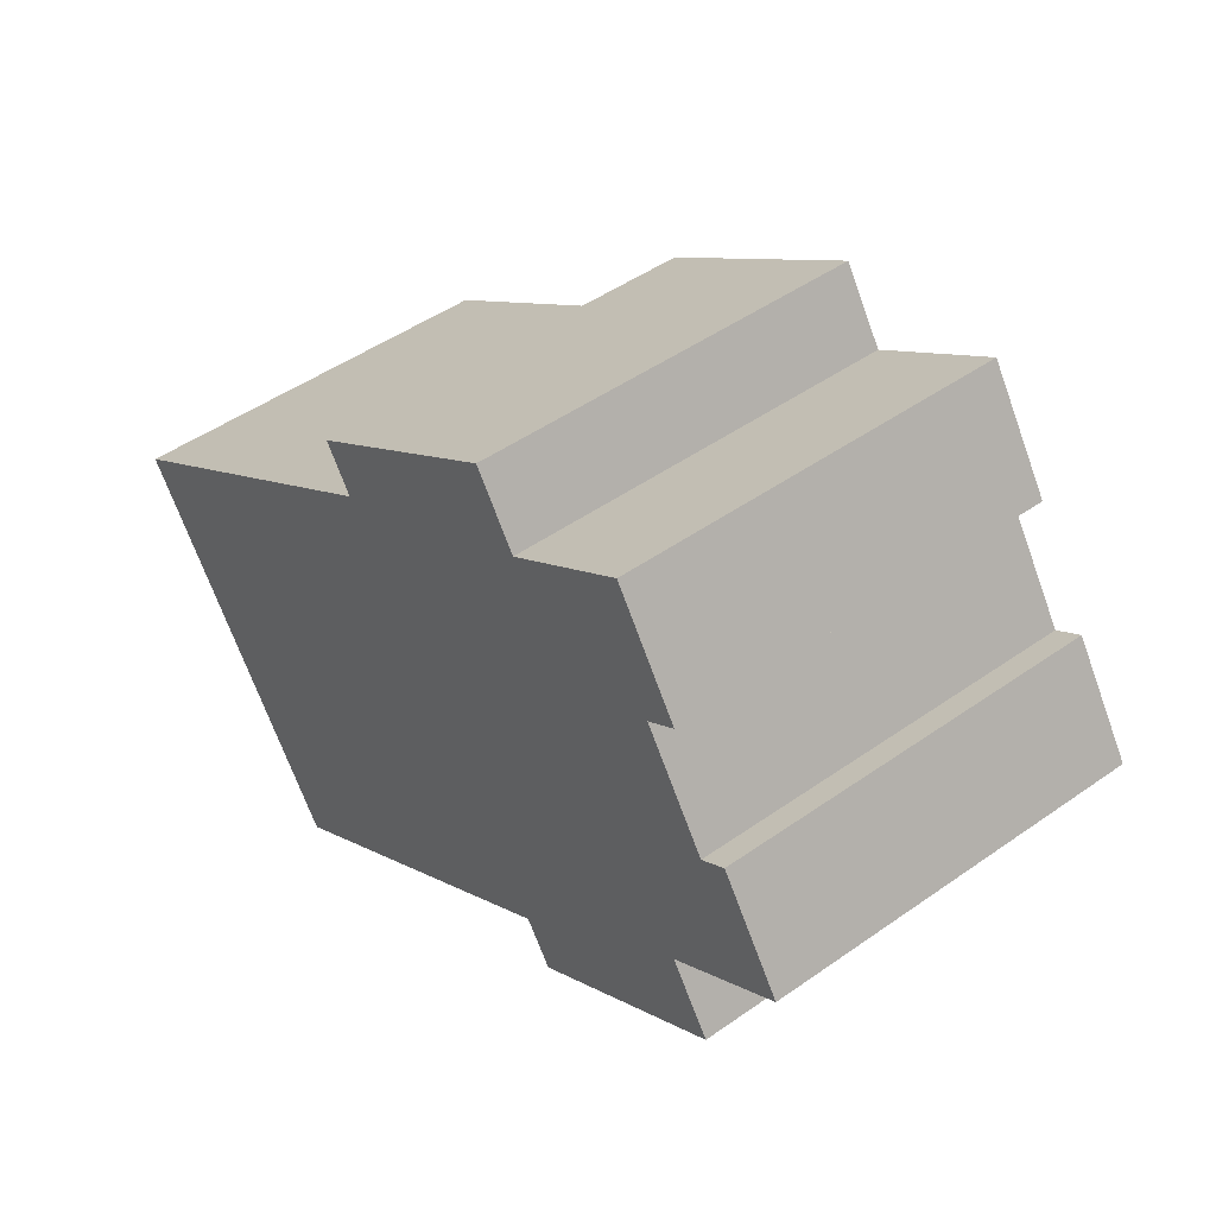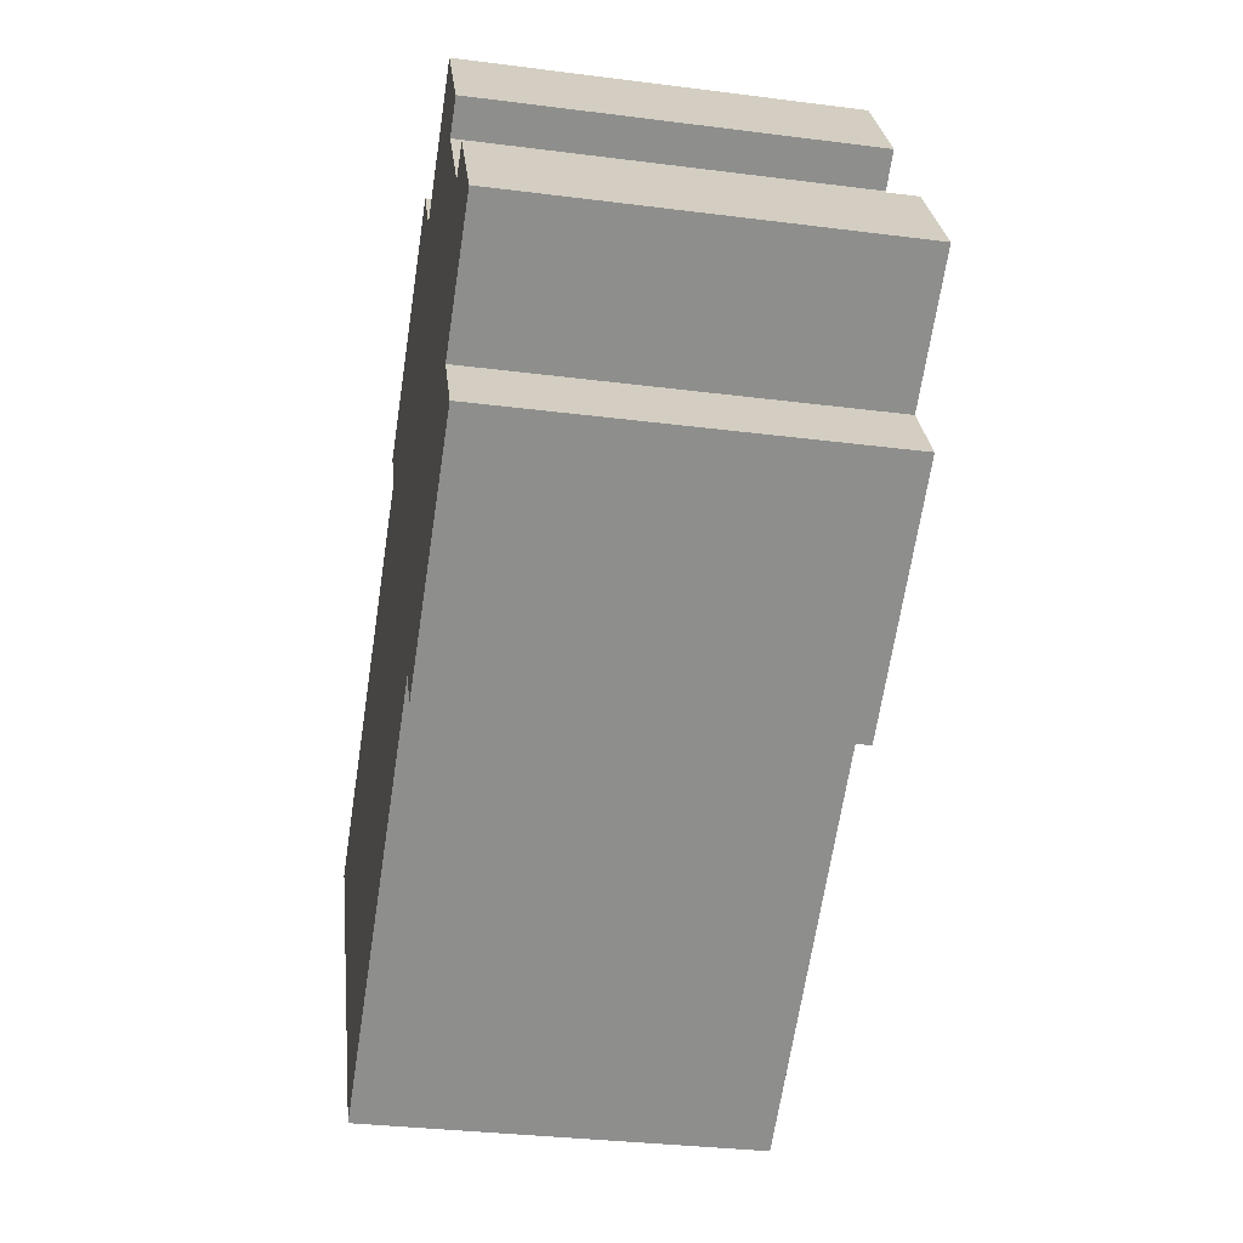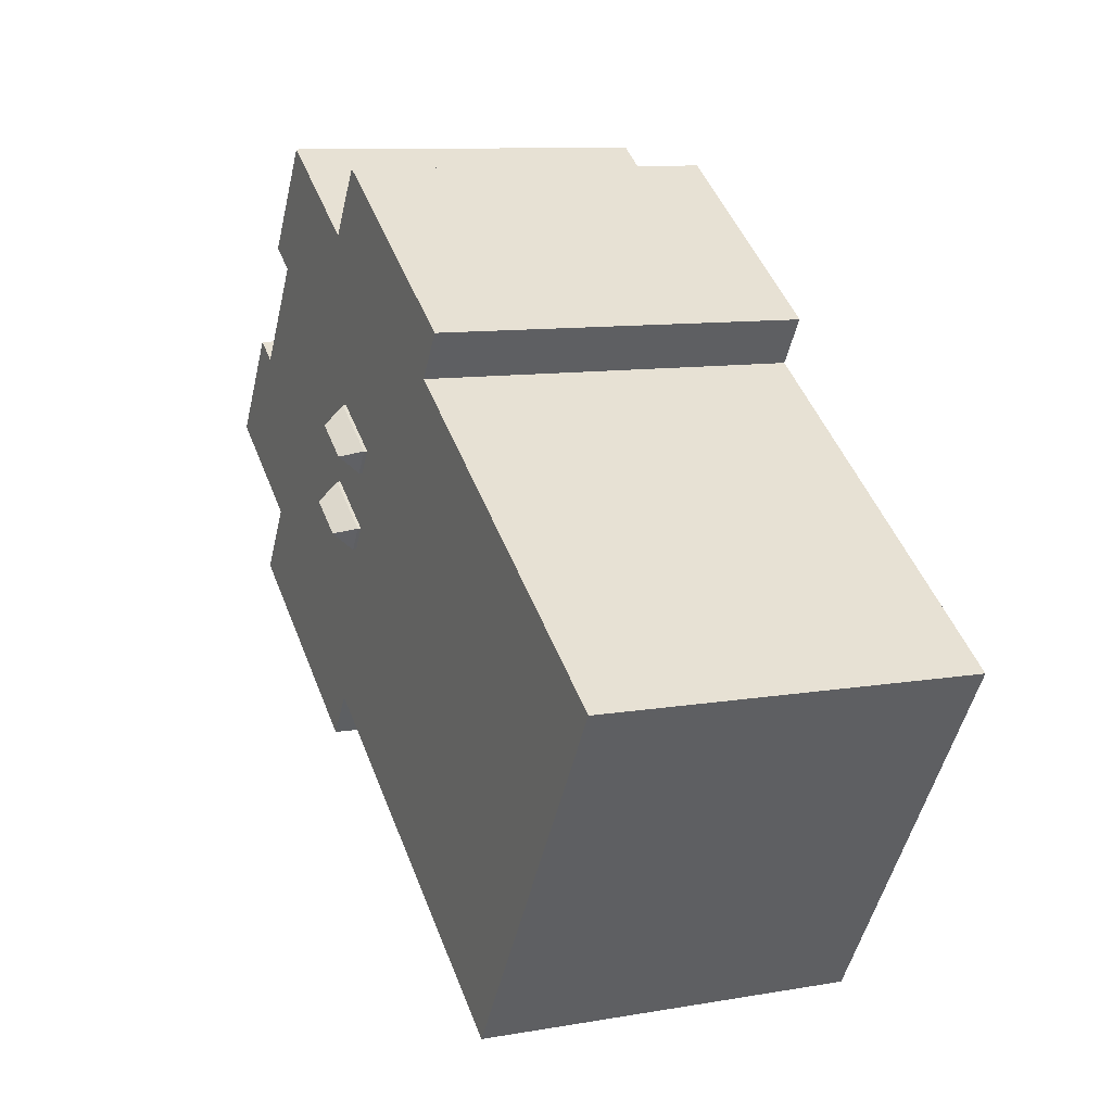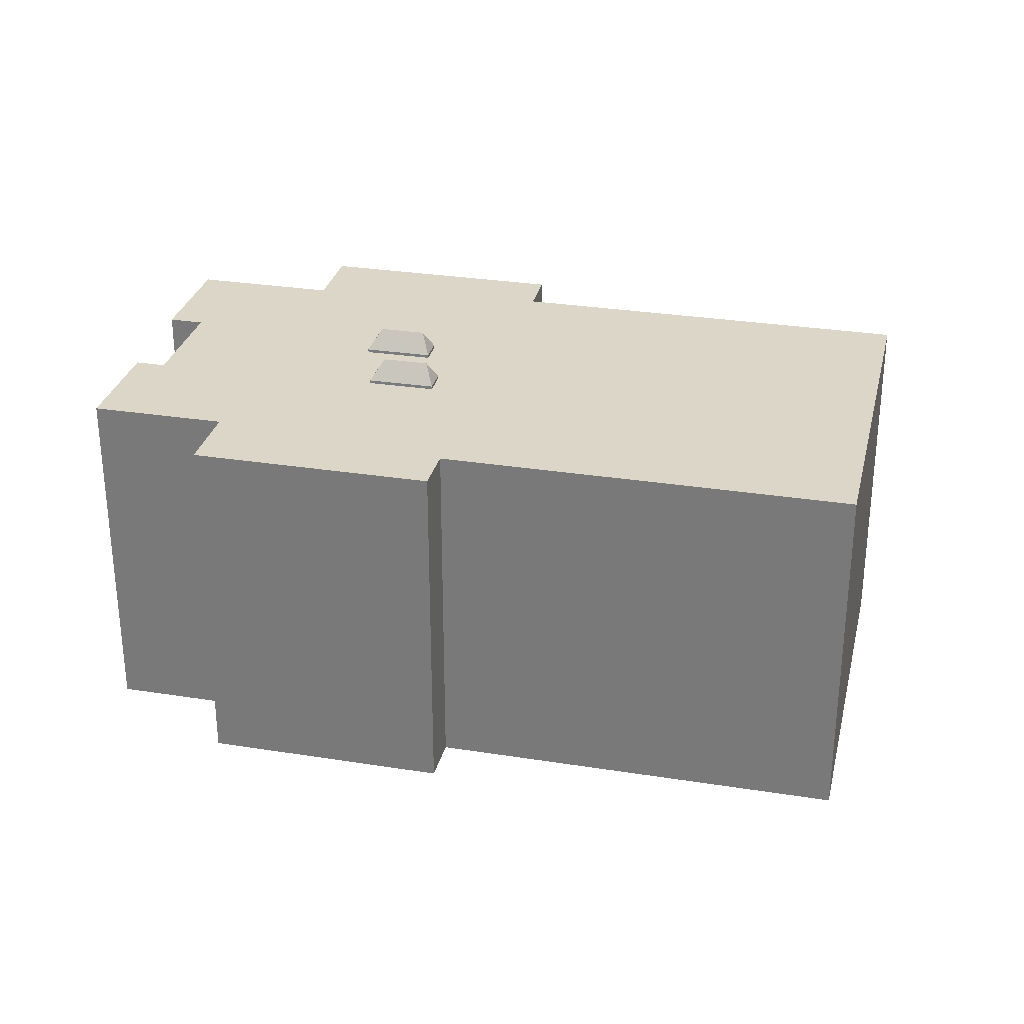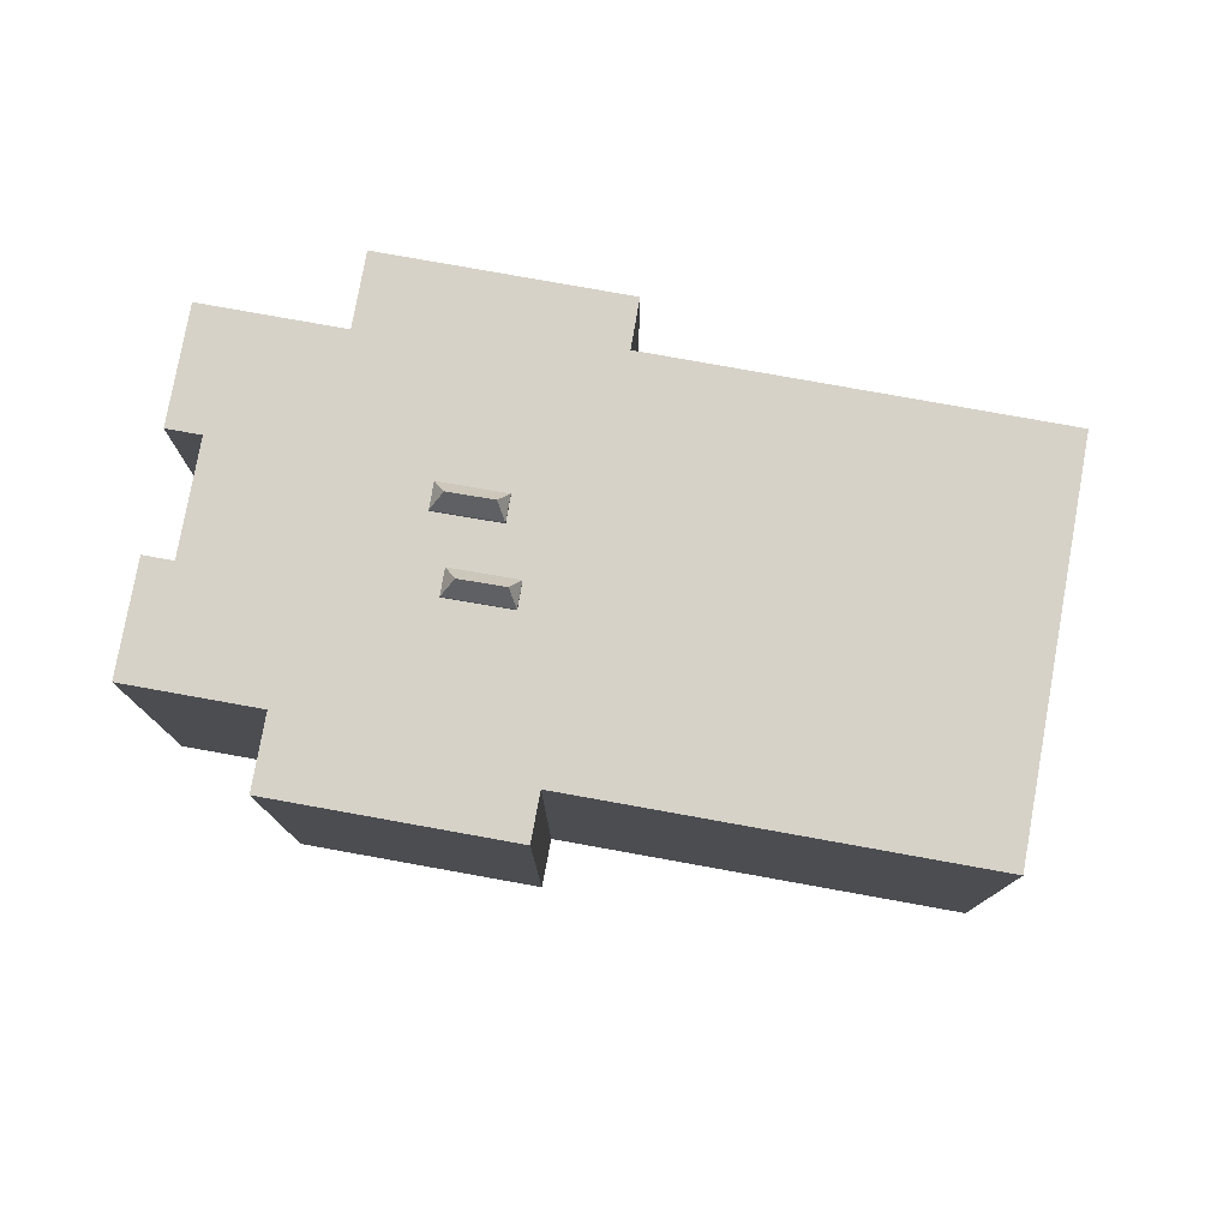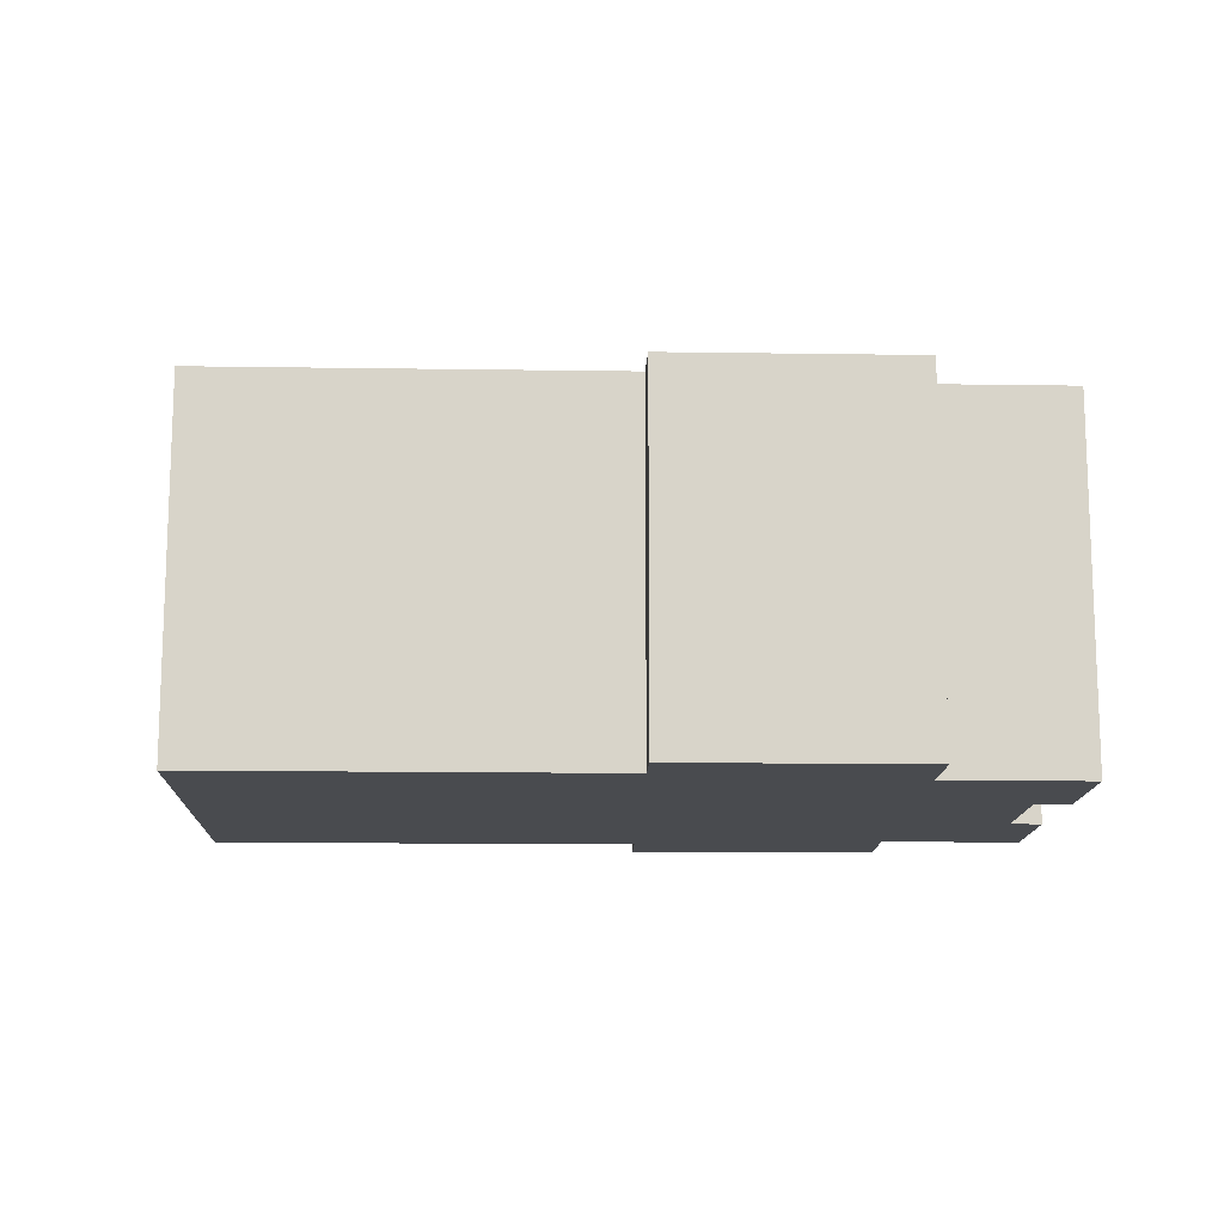
<metadata>
{"format":"obj","ext":"obj","renderer":"f3d","projection":"perspective","resolution":1024,"background":"white","views":[{"elev":47.8,"azim":51.6,"up":"+Z"},{"elev":-31.7,"azim":79.7,"up":"+Z"},{"elev":10.0,"azim":-114.0,"up":"+Z"},{"elev":29.7,"azim":160.0,"up":"+Y"},{"elev":78.1,"azim":157.1,"up":"+Y"},{"elev":-13.9,"azim":-35.0,"up":"+Y"}]}
</metadata>
<code>
v -16.32 6.583 -1.864
v -3.656 6.581 6.389
v 4.59 6.585 -5.832
v -8.266 6.587 -14.21
v 4.511 6.579 10.61
v 8.96 6.579 13.51
v 10.26 6.58 9.133
v -4.657 6.58 7.943
v 2.996 6.579 12.93
v 4.511 6.579 10.61
v -3.656 6.581 6.389
v 2.548 6.583 0.6131
v 3.077 6.583 -0.2149
v 4.59 6.585 -5.832
v -3.656 6.581 6.389
v 2.548 6.583 0.6131
v 4.59 6.585 -5.832
v 3.077 6.583 -0.2149
v 5.2 6.582 1.141
v 4.59 6.585 -5.832
v 4.451 6.582 3.925
v 11.61 6.583 -0.1079
v 5.2 6.582 1.141
v 4.59 6.585 -5.832
v 5.2 6.582 1.141
v 11.61 6.583 -0.1079
v 4.451 6.582 3.925
v 5.2 6.582 1.141
v 4.67 6.582 1.969
v 2.328 6.582 2.57
v 4.67 6.582 1.969
v 2.548 6.583 0.6131
v 1.799 6.582 3.398
v 2.328 6.582 2.57
v 2.548 6.583 0.6131
v -3.656 6.581 6.389
v 1.799 6.582 3.398
v 2.548 6.583 0.6131
v -3.656 6.581 6.389
v 3.922 6.581 4.754
v 1.799 6.582 3.398
v 3.922 6.581 4.754
v 4.511 6.579 10.61
v 4.451 6.582 3.925
v -3.656 6.581 6.389
v 4.511 6.579 10.61
v 3.922 6.581 4.754
v 4.451 6.582 3.925
v 4.511 6.579 10.61
v 11.61 6.583 -0.1079
v 2.328 6.582 2.57
v 4.451 6.582 3.925
v 4.67 6.582 1.969
v 8.96 6.579 13.51
v 11.35 6.58 9.844
v 10.26 6.58 9.133
v 4.511 6.579 10.61
v 10.26 6.58 9.133
v 11.61 6.583 -0.1079
v 10.26 6.58 9.133
v 12.58 6.581 5.57
v 11.61 6.583 -0.1079
v 11.61 6.583 -0.1079
v 12.58 6.581 5.57
v 15.83 6.582 2.648
v 12.58 6.581 5.57
v 13.53 6.581 6.186
v 15.83 6.582 2.648
v 4.59 6.585 -5.832
v 11.61 6.583 -0.1079
v 13.12 6.584 -2.426
v 5.584 6.585 -7.337
v 4.53 7.43 1.326
v 4.67 6.696 1.969
v 5.2 6.696 1.141
v 3.077 6.696 -0.2149
v 3.086 7.431 0.4061
v 4.53 7.43 1.326
v 3.077 6.696 -0.2149
v 4.53 7.43 1.326
v 5.2 6.696 1.141
v 2.548 6.696 0.6131
v 4.67 6.696 1.969
v 4.53 7.43 1.326
v 2.548 6.696 0.6131
v 4.53 7.43 1.326
v 3.086 7.431 0.4061
v 2.548 6.696 0.6131
v 3.086 7.431 0.4061
v 3.077 6.696 -0.2149
v 3.782 7.431 4.11
v 3.922 6.697 4.754
v 4.451 6.697 3.925
v 2.328 6.697 2.57
v 2.337 7.432 3.191
v 3.782 7.431 4.11
v 2.328 6.697 2.57
v 3.782 7.431 4.11
v 4.451 6.697 3.925
v 1.799 6.697 3.398
v 3.782 7.431 4.11
v 2.337 7.432 3.191
v 1.799 6.697 3.398
v 3.922 6.697 4.754
v 3.782 7.431 4.11
v 1.799 6.697 3.398
v 2.337 7.432 3.191
v 2.328 6.697 2.57
v -4.657 -6.588 7.943
v 2.996 -6.588 12.93
v 2.996 6.579 12.93
v -4.657 6.58 7.943
v 2.996 -6.588 12.93
v 4.511 -6.588 10.61
v 4.511 6.579 10.61
v 2.996 6.579 12.93
v 4.511 -6.588 10.61
v 8.96 -6.588 13.51
v 8.96 6.579 13.51
v 4.511 6.579 10.61
v 10.15 -6.588 11.68
v 11.35 -6.588 9.844
v 11.35 6.58 9.844
v 8.96 6.579 13.51
v 8.96 -6.588 13.51
v 10.15 -6.588 11.68
v 8.96 6.579 13.51
v 10.15 -6.588 11.68
v 11.35 6.58 9.844
v 10.26 6.58 9.133
v 11.35 6.58 9.844
v 11.35 -6.588 9.844
v 10.26 -6.588 9.133
v 10.26 -6.588 9.133
v 12.58 -6.588 5.57
v 12.58 6.581 5.57
v 10.26 6.58 9.133
v 13.05 -6.588 5.878
v 13.53 -6.588 6.186
v 13.53 6.581 6.186
v 12.58 6.581 5.57
v 12.58 -6.588 5.57
v 13.05 -6.588 5.878
v 12.58 6.581 5.57
v 13.05 -6.588 5.878
v 13.53 6.581 6.186
v 14.68 -6.588 4.417
v 15.83 -6.588 2.648
v 15.83 6.582 2.648
v 13.53 6.581 6.186
v 13.53 -6.588 6.186
v 14.68 -6.588 4.417
v 13.53 6.581 6.186
v 14.68 -6.588 4.417
v 15.83 6.582 2.648
v 11.61 6.583 -0.1079
v 15.83 6.582 2.648
v 15.83 -6.588 2.648
v 11.61 -6.588 -0.1079
v 12.36 -6.588 -1.267
v 13.12 -6.588 -2.426
v 13.12 6.584 -2.426
v 11.61 6.583 -0.1079
v 11.61 -6.588 -0.1079
v 12.36 -6.588 -1.267
v 11.61 6.583 -0.1079
v 12.36 -6.588 -1.267
v 13.12 6.584 -2.426
v 5.584 6.585 -7.337
v 9.35 -6.588 -4.881
v 5.584 -6.588 -7.337
v 9.35 -6.588 -4.881
v 13.12 6.584 -2.426
v 13.12 -6.588 -2.426
v 5.584 6.585 -7.337
v 13.12 6.584 -2.426
v 9.35 -6.588 -4.881
v 4.59 6.585 -5.832
v 5.584 6.585 -7.337
v 5.584 -6.588 -7.337
v 4.59 -6.588 -5.832
v -8.266 6.587 -14.21
v -1.838 -6.588 -10.02
v -8.266 -6.588 -14.21
v -1.838 -6.588 -10.02
v 4.59 6.585 -5.832
v 4.59 -6.588 -5.832
v -8.266 6.587 -14.21
v 4.59 6.585 -5.832
v -1.838 -6.588 -10.02
v -16.32 6.583 -1.864
v -8.266 6.587 -14.21
v -8.266 -6.588 -14.21
v -16.32 -6.588 -1.864
v -16.32 -6.588 -1.864
v -3.656 -6.588 6.389
v -3.656 6.581 6.389
v -16.32 6.583 -1.864
v -4.657 6.58 7.943
v -4.157 -6.588 7.166
v -4.657 -6.588 7.943
v -4.157 -6.588 7.166
v -3.656 6.581 6.389
v -3.656 -6.588 6.389
v -4.657 6.58 7.943
v -3.656 6.581 6.389
v -4.157 -6.588 7.166
v 4.67 6.582 1.969
v 5.2 6.582 1.141
v 5.2 6.696 1.141
v 4.67 6.696 1.969
v 3.077 6.696 -0.2149
v 5.2 6.696 1.141
v 5.2 6.582 1.141
v 3.077 6.583 -0.2149
v 2.548 6.583 0.6131
v 4.67 6.582 1.969
v 4.67 6.696 1.969
v 2.548 6.696 0.6131
v 2.548 6.696 0.6131
v 3.077 6.696 -0.2149
v 3.077 6.583 -0.2149
v 2.548 6.583 0.6131
v 3.922 6.581 4.754
v 4.451 6.582 3.925
v 4.451 6.697 3.925
v 3.922 6.697 4.754
v 2.328 6.697 2.57
v 4.451 6.697 3.925
v 4.451 6.582 3.925
v 2.328 6.582 2.57
v 1.799 6.582 3.398
v 3.922 6.581 4.754
v 3.922 6.697 4.754
v 1.799 6.697 3.398
v 1.799 6.697 3.398
v 2.328 6.697 2.57
v 2.328 6.582 2.57
v 1.799 6.582 3.398
v -4.157 -6.588 7.166
v -3.656 -6.588 6.389
v -16.32 -6.588 -1.864
v -8.266 -6.588 -14.21
v -1.838 -6.588 -10.02
v 4.59 -6.588 -5.832
v 5.584 -6.588 -7.337
v 9.35 -6.588 -4.881
v 13.12 -6.588 -2.426
v 12.36 -6.588 -1.267
v 11.61 -6.588 -0.1079
v 15.83 -6.588 2.648
v 14.68 -6.588 4.417
v 13.53 -6.588 6.186
v 13.05 -6.588 5.878
v 12.58 -6.588 5.57
v 10.26 -6.588 9.133
v 11.35 -6.588 9.844
v 10.15 -6.588 11.68
v 8.96 -6.588 13.51
v 4.511 -6.588 10.61
v 2.996 -6.588 12.93
v -4.657 -6.588 7.943
g CDNNDG02_0005150
f 4 1 2
f 3 4 2
f 5 6 7
f 11 8 9
f 10 11 9
f 12 13 14
f 15 16 17
f 18 19 20
f 21 22 23
f 24 25 26
f 27 28 29
f 30 31 32
f 33 34 35
f 36 37 38
f 39 40 41
f 42 43 44
f 45 46 47
f 48 49 50
f 51 52 53
f 54 55 56
f 57 58 59
f 60 61 62
f 63 64 65
f 66 67 68
f 69 71 72
f 69 70 71
f 73 74 75
f 76 77 78
f 79 80 81
f 82 83 84
f 85 86 87
f 88 89 90
f 91 92 93
f 94 95 96
f 97 98 99
f 100 101 102
f 103 104 105
f 106 107 108
f 109 111 112
f 111 109 110
f 114 115 116
f 113 114 116
f 120 117 119
f 119 117 118
f 121 122 123
f 124 125 126
f 127 128 129
f 131 132 133
f 130 131 133
f 135 136 137
f 134 135 137
f 138 139 140
f 141 142 143
f 144 145 146
f 147 148 149
f 150 151 152
f 153 154 155
f 158 159 157
f 156 157 159
f 160 161 162
f 163 164 165
f 166 167 168
f 169 170 171
f 172 173 174
f 175 176 177
f 178 180 181
f 180 178 179
f 182 183 184
f 185 186 187
f 188 189 190
f 191 193 194
f 193 191 192
f 195 197 198
f 197 195 196
f 199 200 201
f 202 203 204
f 205 206 207
f 211 208 209
f 209 210 211
f 215 212 213
f 213 214 215
f 216 218 219
f 216 217 218
f 220 222 223
f 220 221 222
f 227 224 225
f 225 226 227
f 229 230 231
f 228 229 231
f 232 234 235
f 232 233 234
f 236 238 239
f 236 237 238
f 261 240 260
f 247 249 250
f 262 240 261
f 248 249 247
f 242 243 244
f 260 241 245
f 245 246 247
f 260 256 258
f 244 241 242
f 245 241 244
f 260 240 241
f 250 245 247
f 253 254 252
f 245 250 260
f 250 251 252
f 260 258 259
f 256 257 258
f 250 256 260
f 254 255 252
f 255 256 250
f 255 250 252

</code>
